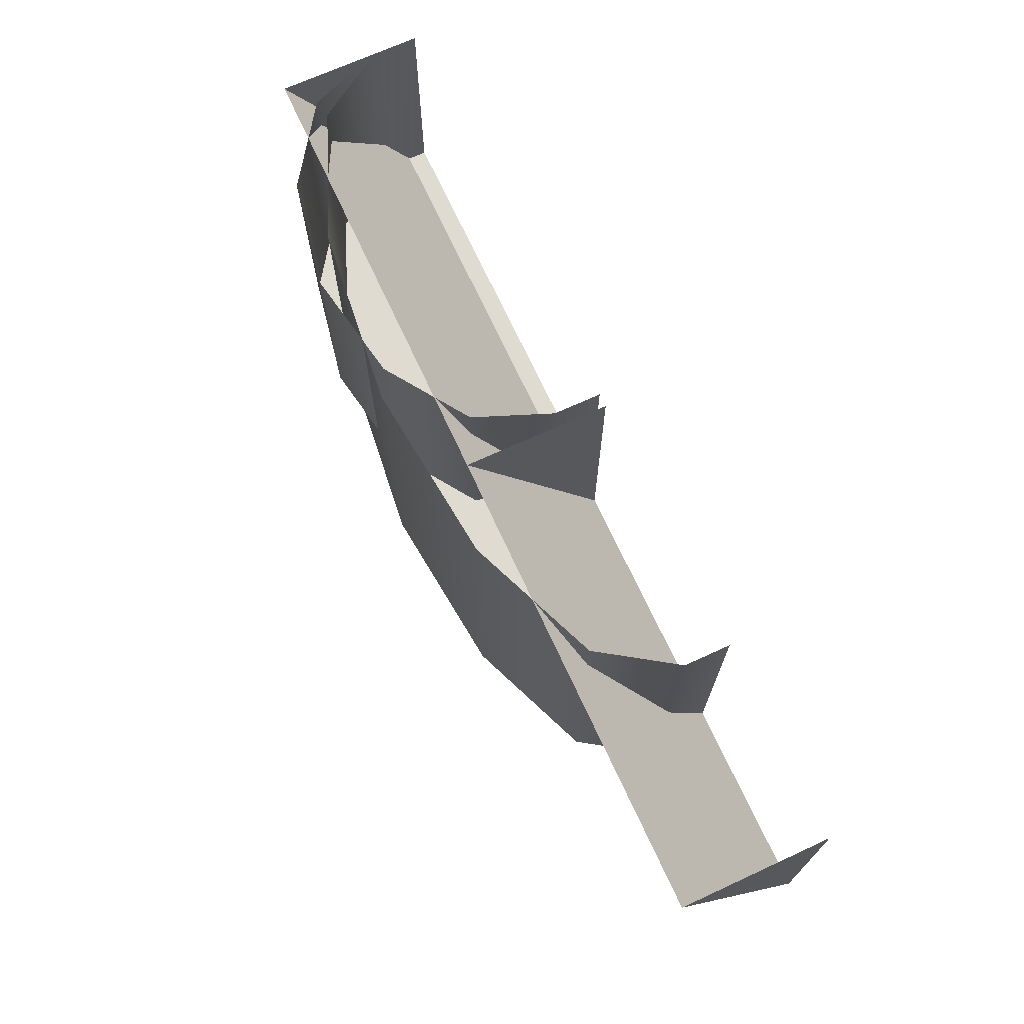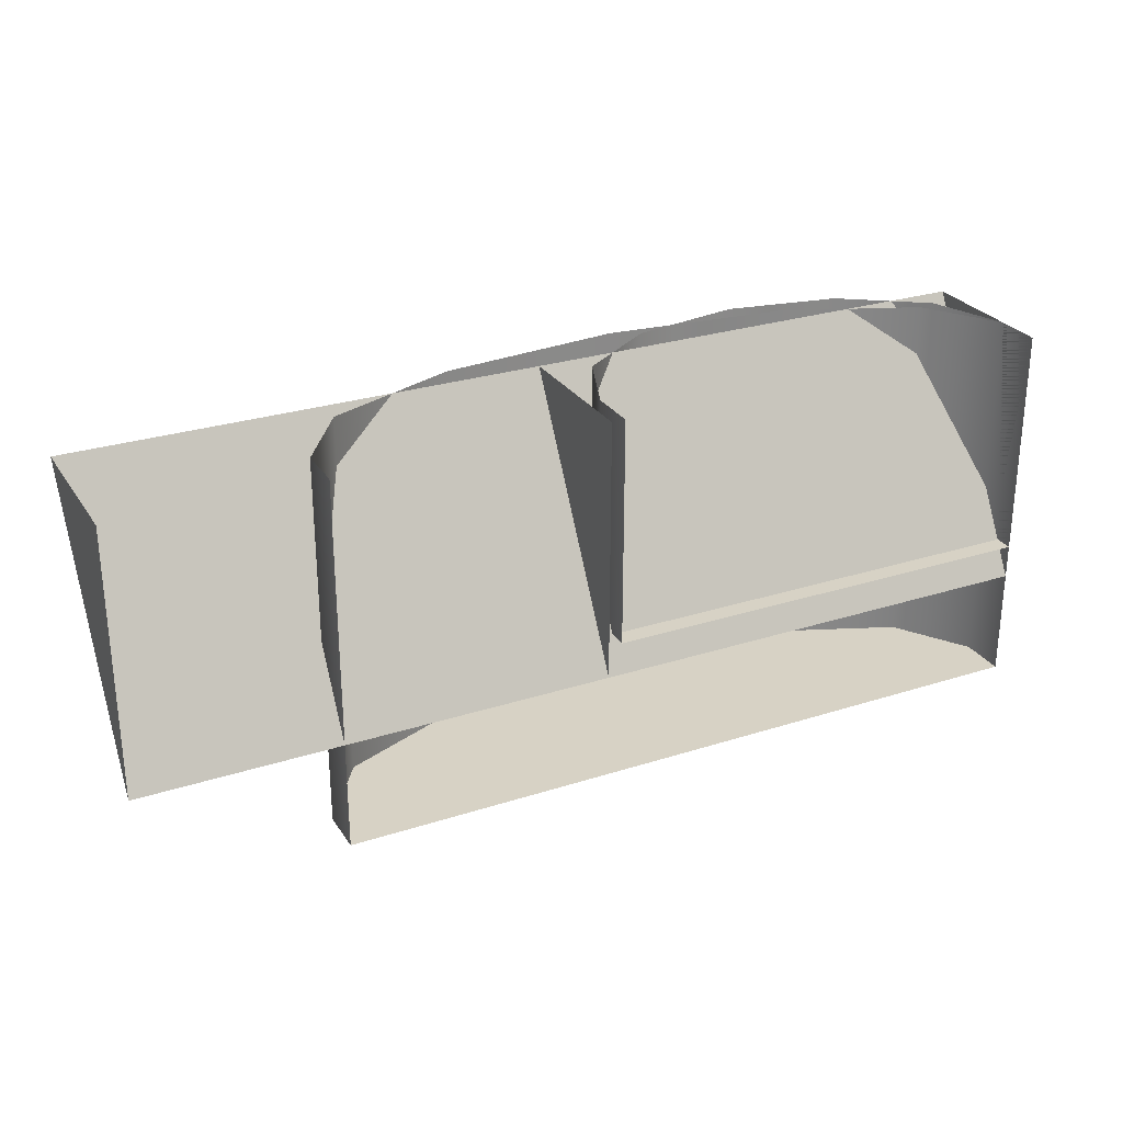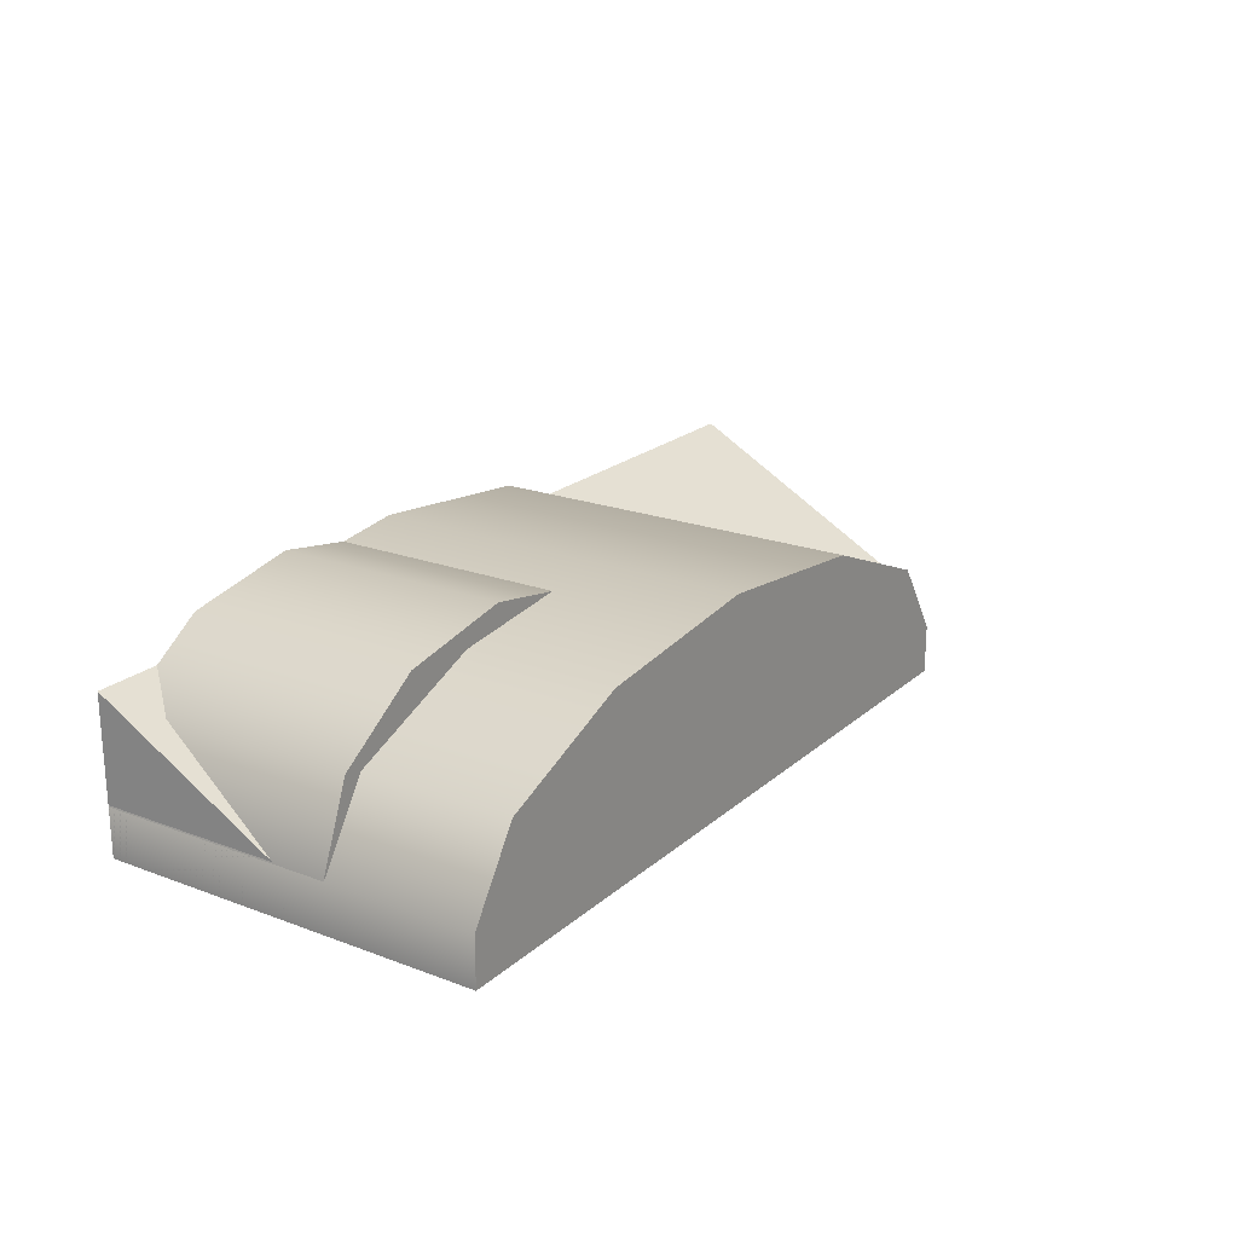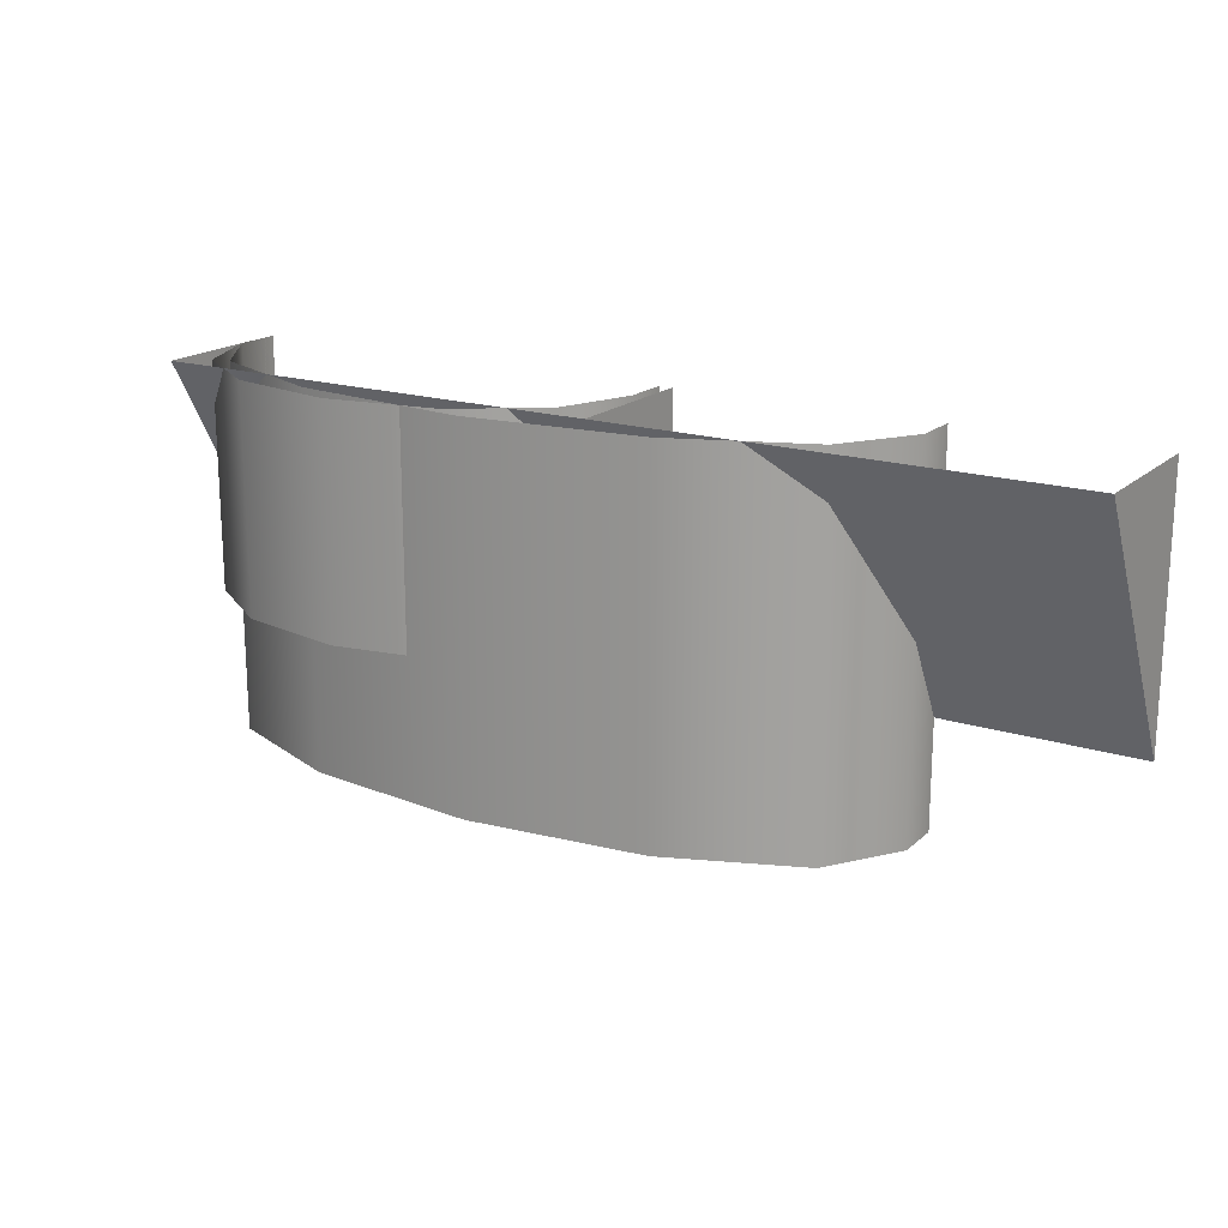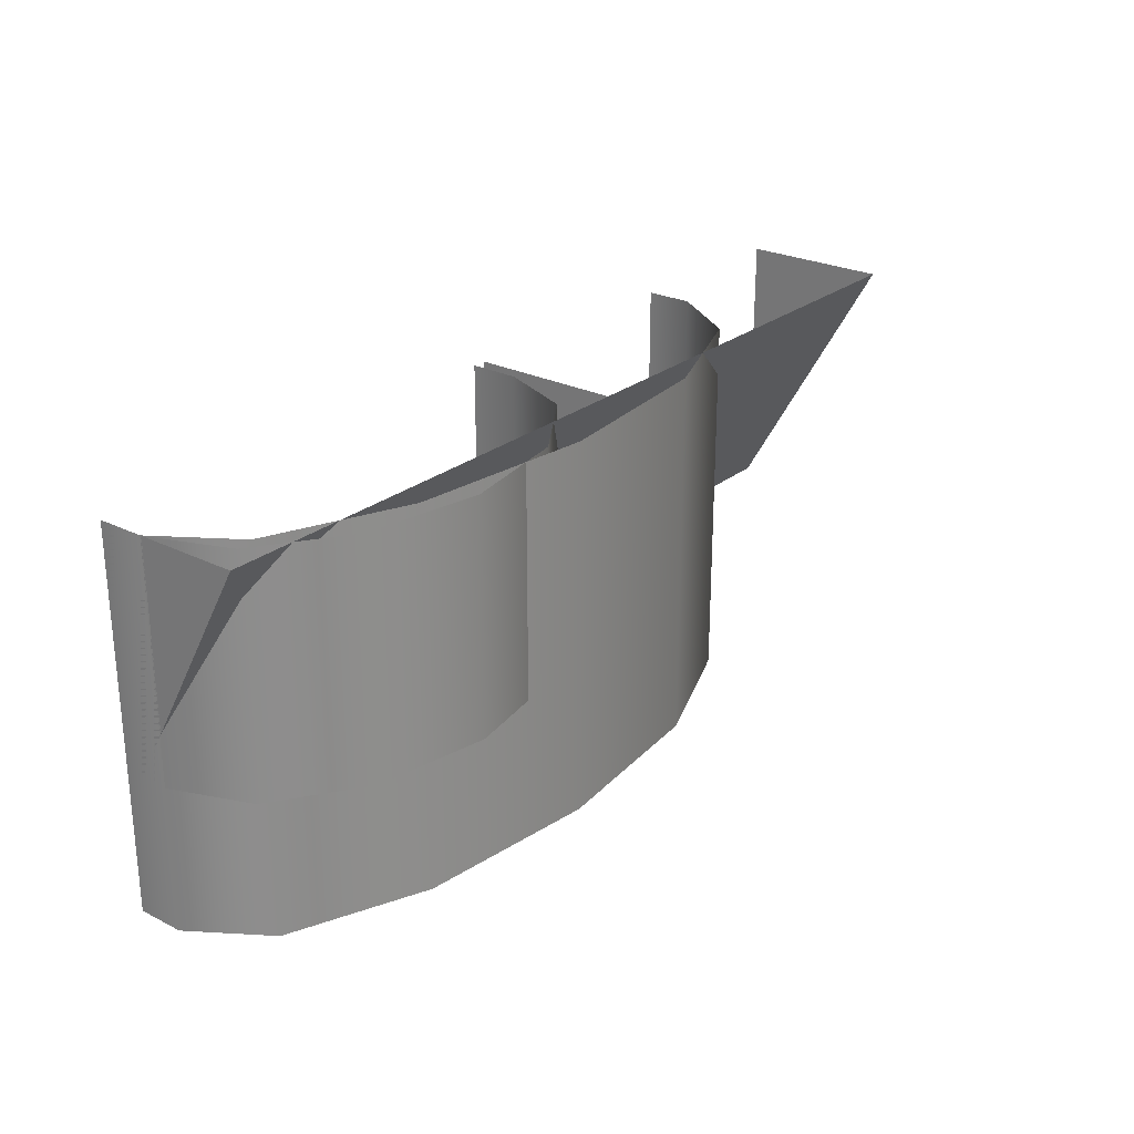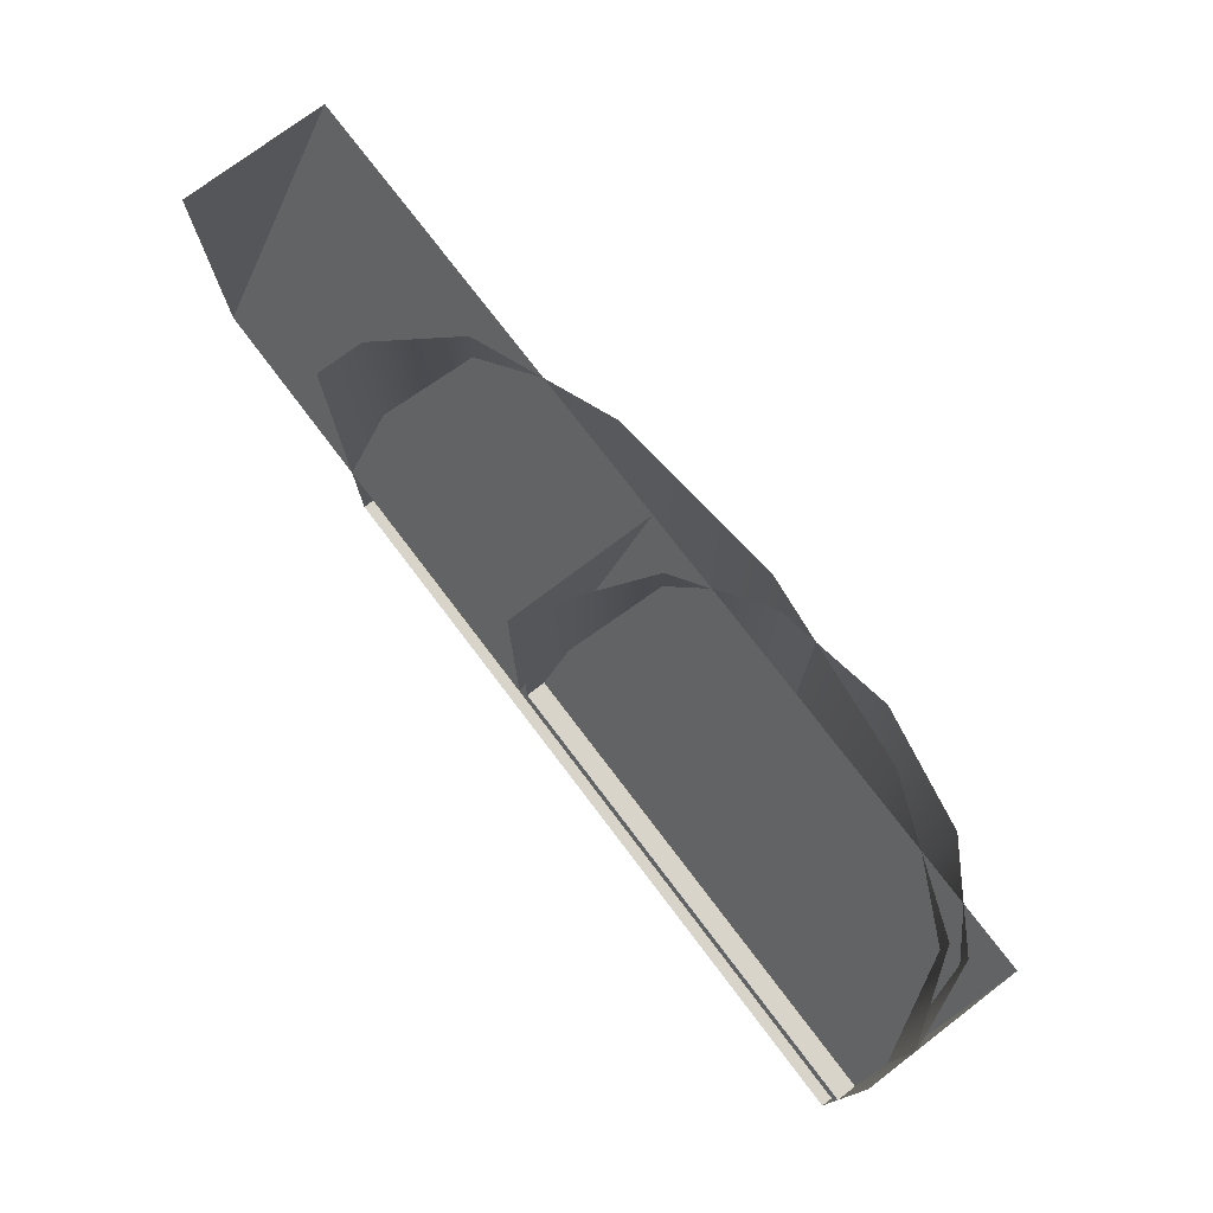
<metadata>
{"format":"obj","ext":"obj","renderer":"f3d","projection":"perspective","resolution":1024,"background":"white","views":[{"elev":69.9,"azim":65.3,"up":"+Y"},{"elev":27.4,"azim":153.6,"up":"+Y"},{"elev":21.1,"azim":-56.2,"up":"+Z"},{"elev":18.0,"azim":31.8,"up":"+Y"},{"elev":25.7,"azim":-51.5,"up":"+Y"},{"elev":75.3,"azim":-127.2,"up":"+Y"}]}
</metadata>
<code>
v 0 0 3.195
v 0 -5.67 0
v 10 -5.67 0
v 10 0 3.195
v 10 0 0
v 0 0 0
v 20 -5.67 0
v 20 0 3.195
v 20 0 0
v 9.045 -4.939 2.694
v 7.262 -4.939 3.901
v 4.833 -4.939 4.337
v 2.409 -4.939 3.887
v 0.6403 -4.939 2.67
v 0 -4.939 1.04
v 9.705 -4.939 1.04
v 0 -4.939 0
v 9.705 -4.939 0
v 9.045 0 2.694
v 9.705 0 1.04
v 0 0 1.04
v 0.6403 0 2.67
v 2.409 0 3.887
v 4.833 0 4.337
v 7.262 0 3.901
v 9.705 0 0
v 14.67 -8.011 2.608
v 11.78 -8.011 3.777
v 7.838 -8.011 4.2
v 3.907 -8.011 3.764
v 1.038 -8.011 2.585
v 0 -8.011 1.007
v 15.74 -8.011 1.007
v 0 -8.011 0
v 15.74 -8.011 0
v 14.67 0 2.608
v 15.74 0 1.007
v 0 0 1.007
v 1.038 0 2.585
v 3.907 0 3.764
v 7.838 0 4.2
v 11.78 0 3.777
v 15.74 0 0
g o2 prop_keyboard_small prop_awnings
f 1 2 3 4
f 4 4 3 5
f 6 2 1 1
f 1 1 2 6
f 5 3 4 4
f 4 3 2 1
g o1 prop_keyboard_large prop_awnings
f 1 2 7 8
f 8 8 7 9
f 6 2 1 1
f 1 1 2 6
f 9 7 8 8
f 8 7 2 1
g o8 prop_awning_small prop_awnings
f 10 11 12 13 14 15 16
f 15 17 18 16
f 16 18 17 15
f 16 15 14 13 12 11 10
f 10 19 20 16
f 15 21 22 14
f 14 22 23 13
f 13 23 24 12
f 12 24 25 11
f 11 25 19 10
f 15 17 6 21
f 20 26 18 16
f 21 6 17 15
f 16 18 26 20
f 16 20 19 10
f 14 22 21 15
f 13 23 22 14
f 12 24 23 13
f 11 25 24 12
f 10 19 25 11
g o10 prop_awning_large prop_awnings
f 27 28 29 30 31 32 33
f 32 34 35 33
f 33 35 34 32
f 33 32 31 30 29 28 27
f 27 36 37 33
f 32 38 39 31
f 31 39 40 30
f 30 40 41 29
f 29 41 42 28
f 28 42 36 27
f 32 34 6 38
f 37 43 35 33
f 38 6 34 32
f 33 35 43 37
f 33 37 36 27
f 31 39 38 32
f 30 40 39 31
f 29 41 40 30
f 28 42 41 29
f 27 36 42 28

</code>
